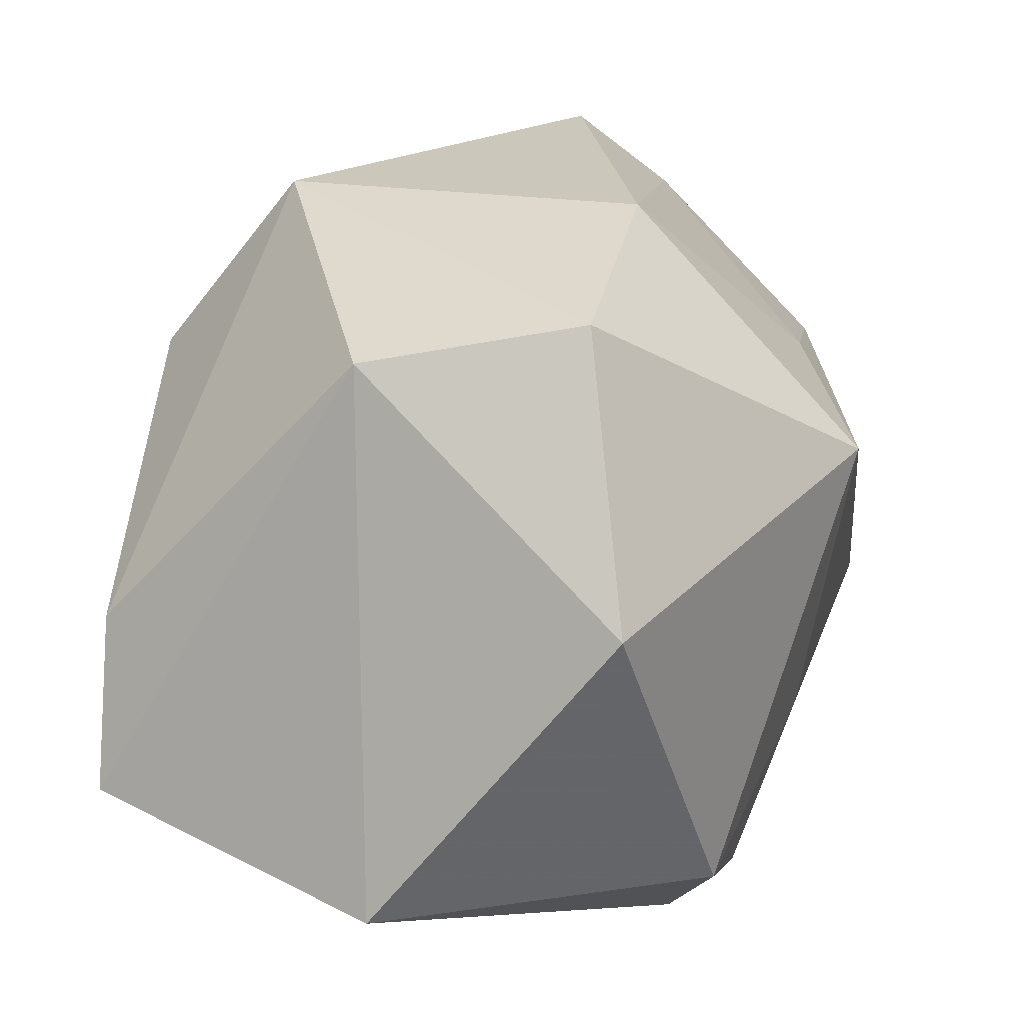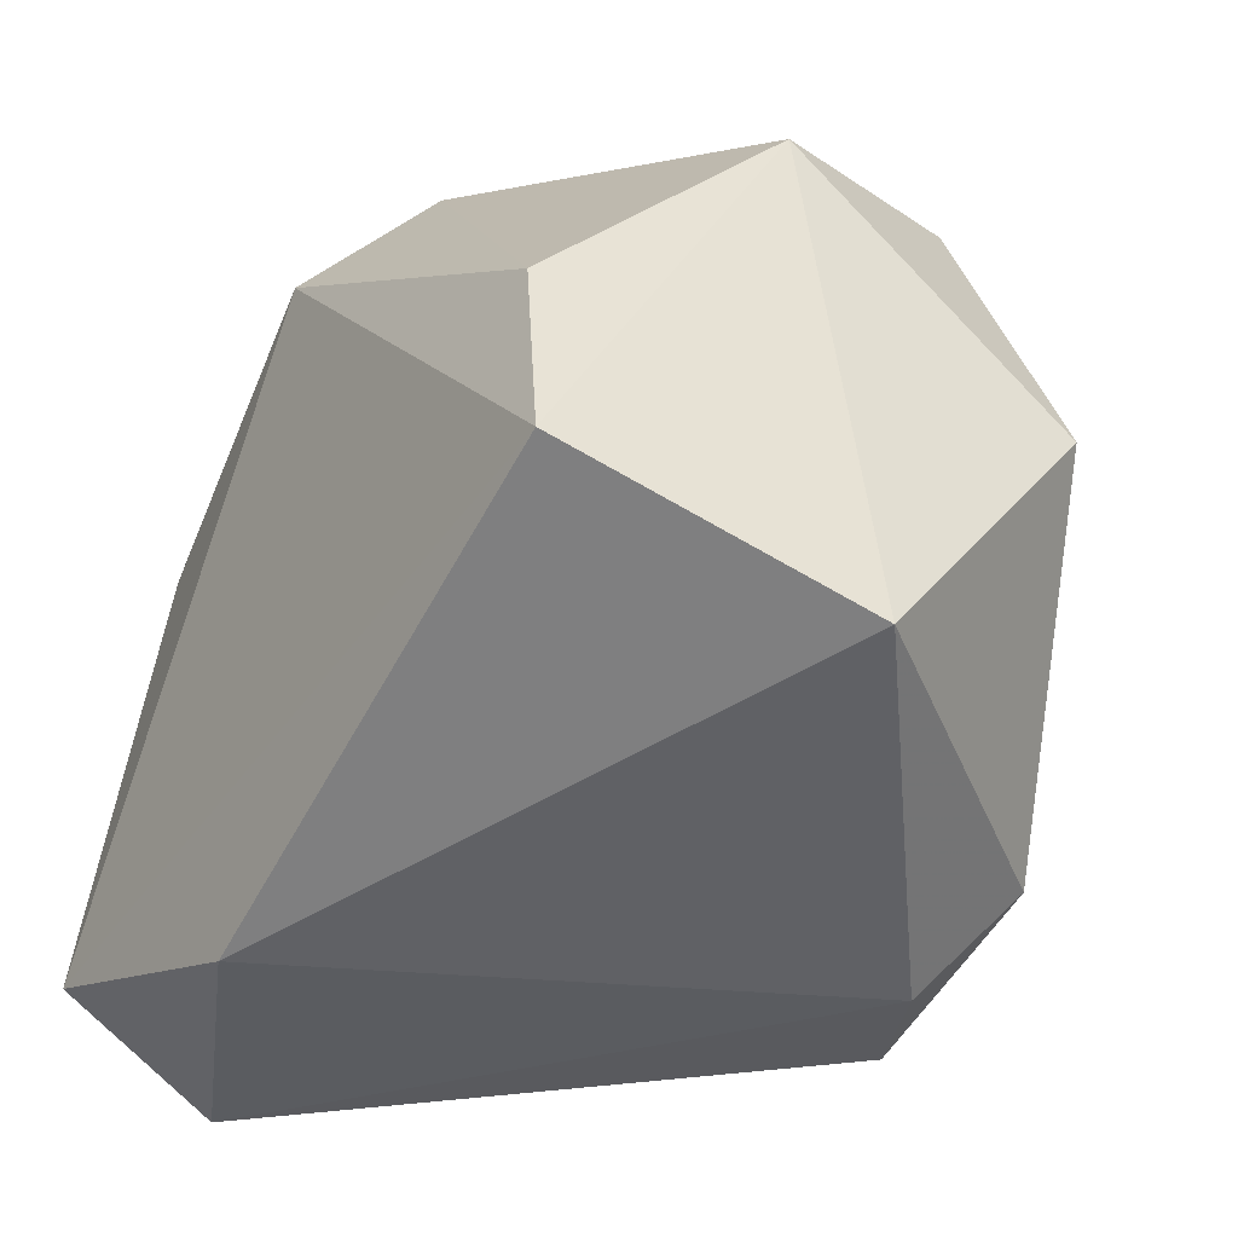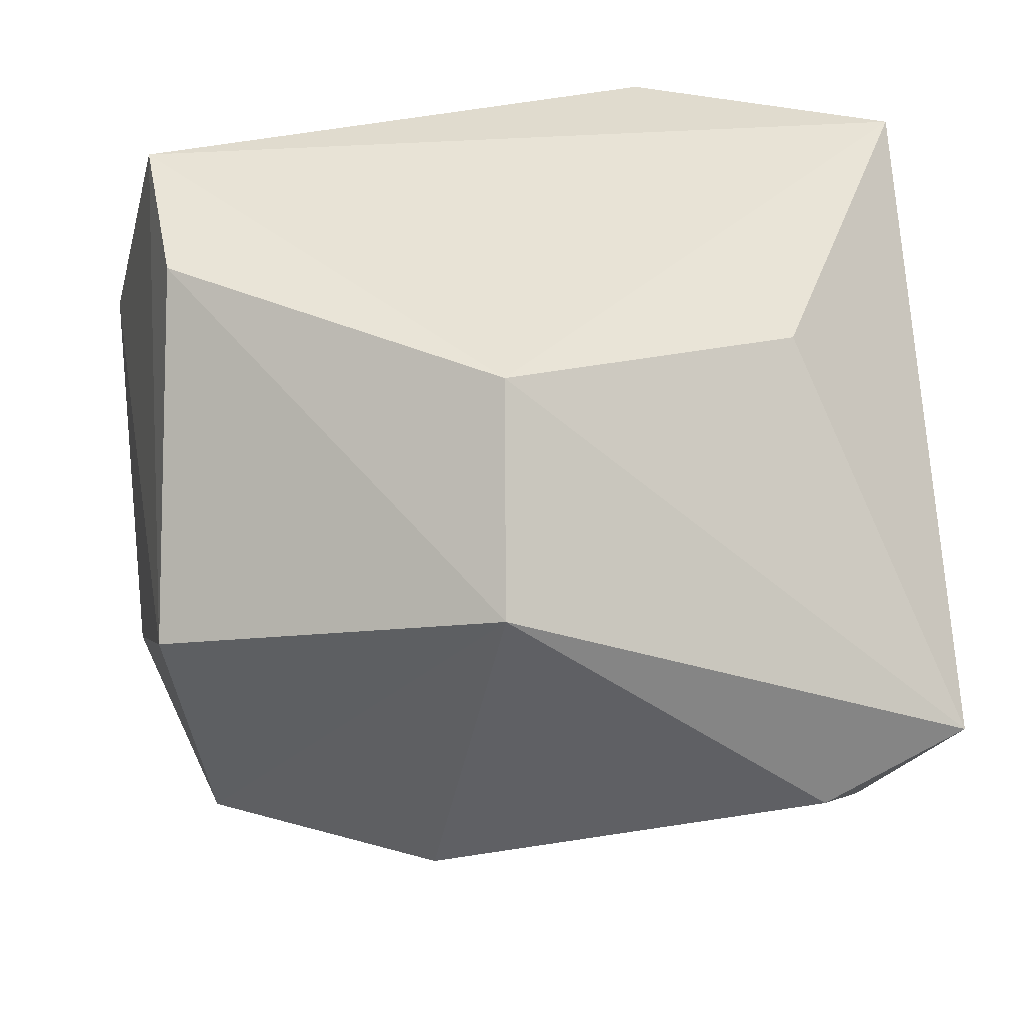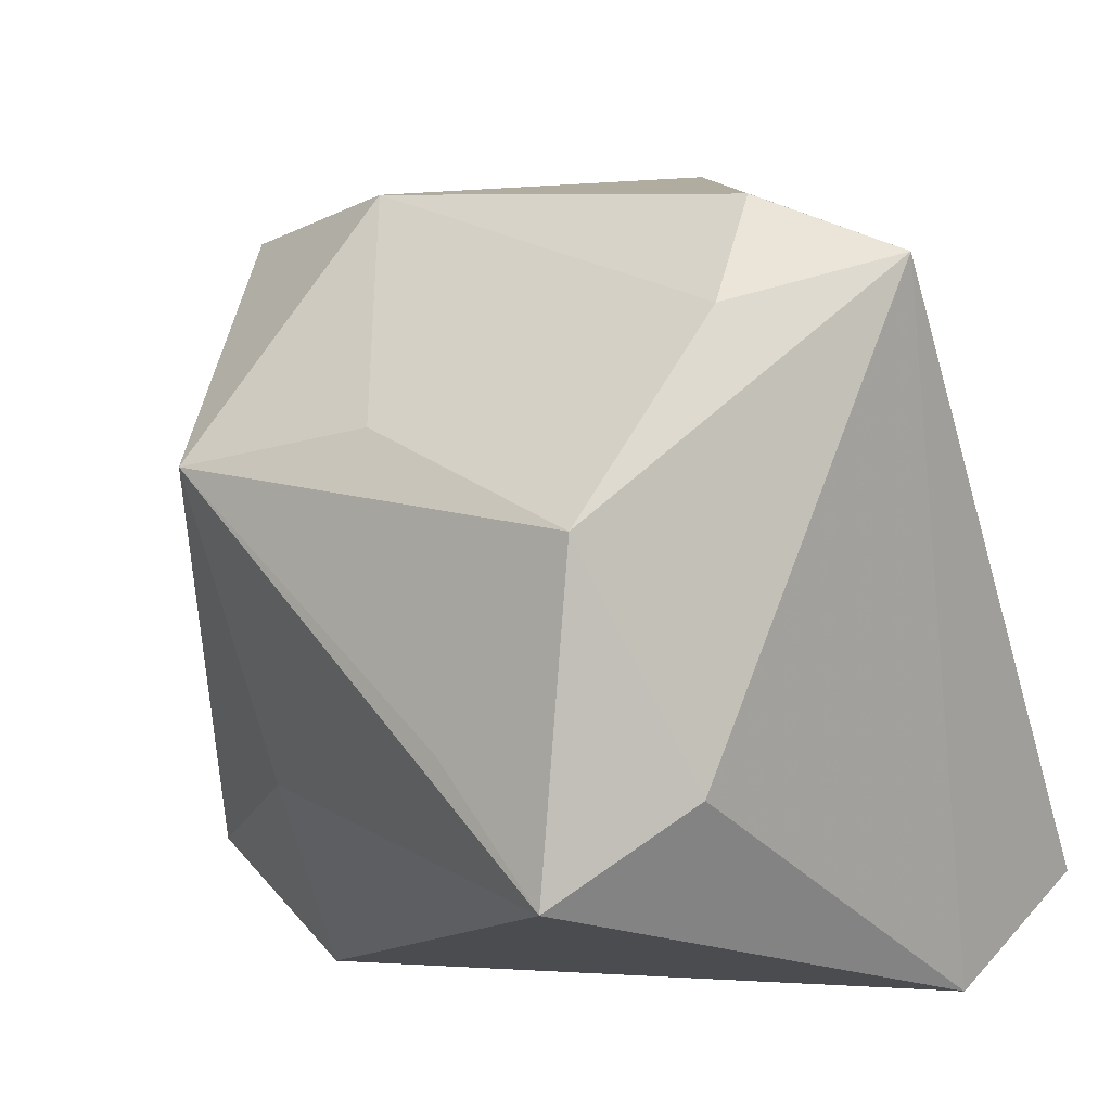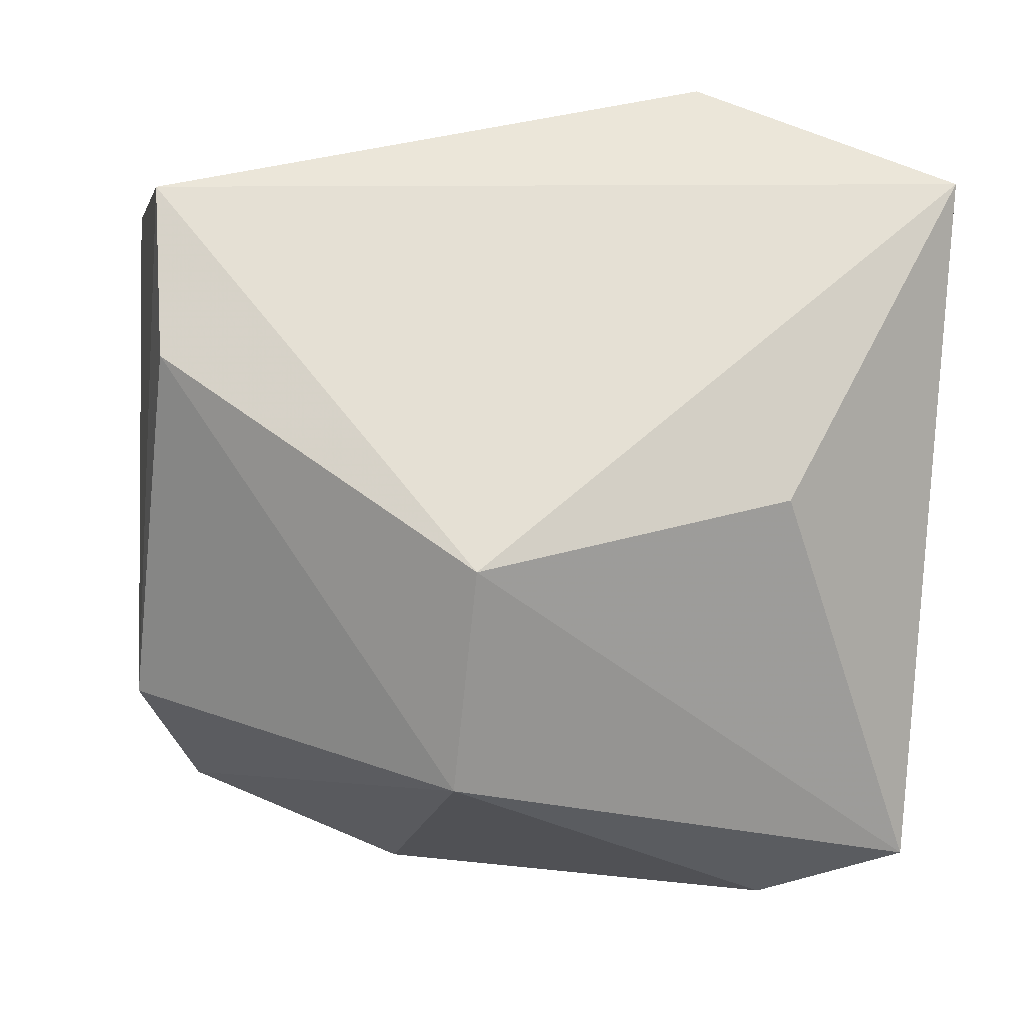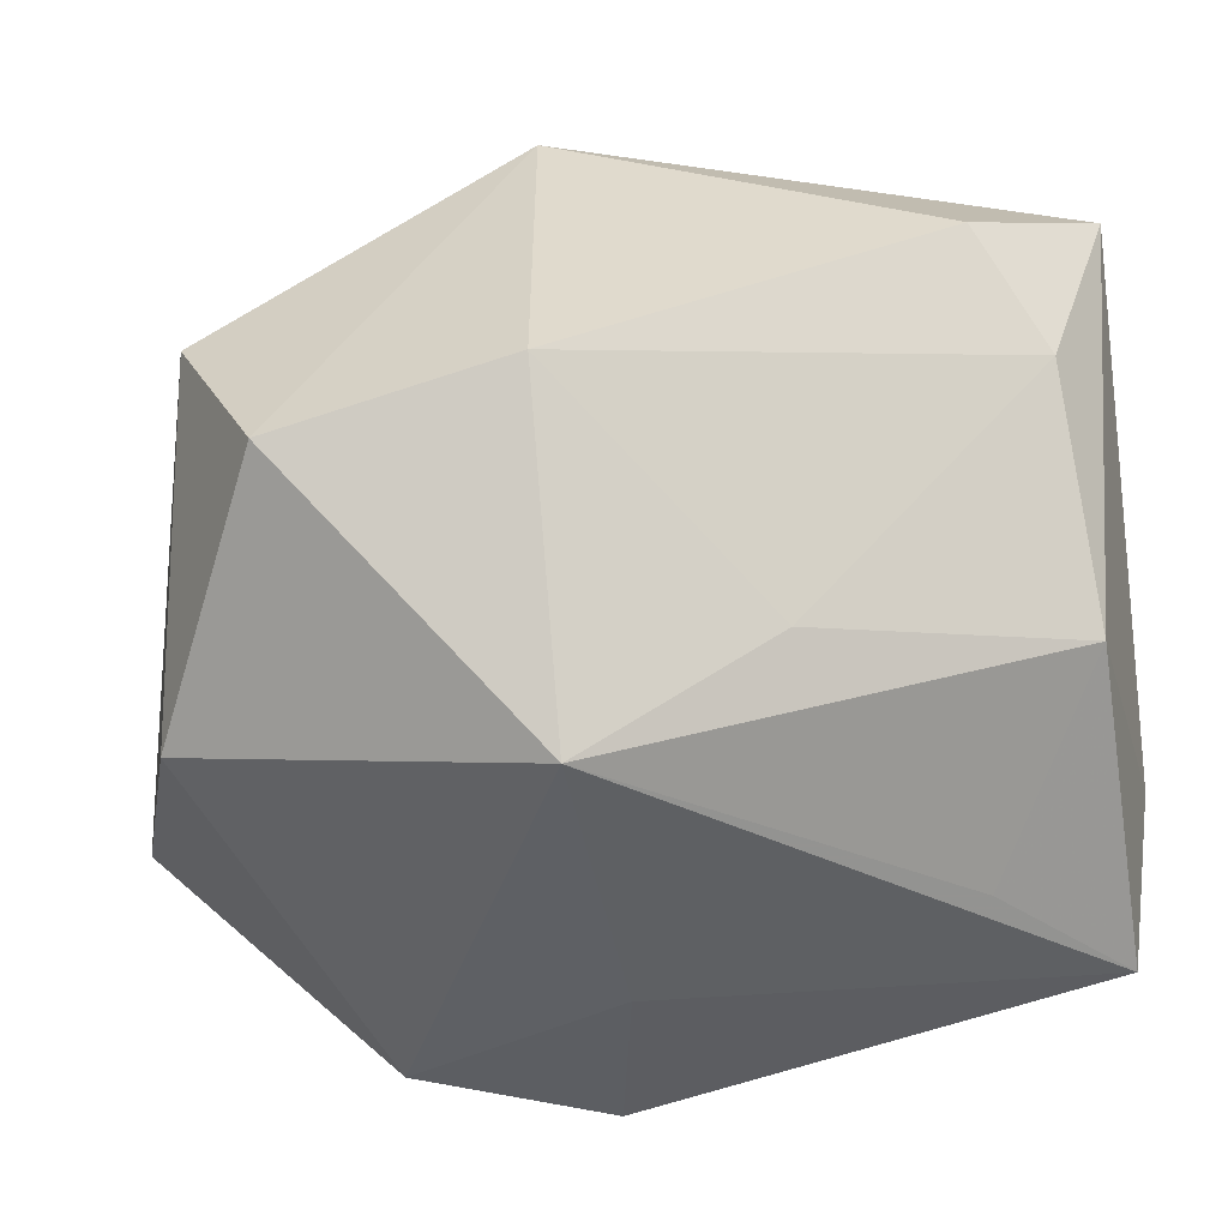
<metadata>
{"format":"obj","ext":"obj","renderer":"f3d","projection":"perspective","resolution":1024,"background":"white","views":[{"elev":18.5,"azim":97.9,"up":"+Y"},{"elev":-34.6,"azim":52.2,"up":"+Y"},{"elev":45.7,"azim":177.1,"up":"+Z"},{"elev":13.2,"azim":-132.3,"up":"+Y"},{"elev":71.5,"azim":-174.9,"up":"+Z"},{"elev":34.4,"azim":168.5,"up":"+Y"}]}
</metadata>
<code>
v 0.04067 0.004011 -0.01533
v 0.01321 0.0134 -0.03422
v -0.02893 0.02967 -0.01279
v 0.03598 -0.01446 0.032
v 0.03358 0.00134 0.03125
v 0.03547 0.02579 0.008043
v -0.03689 0.03324 0.0007354
v -0.03689 -0.03121 0.01083
v -0.03689 -0.006761 -0.02134
v 0.02418 -0.02525 -0.02266
v 0.03185 0.0289 -0.01147
v -0.01994 -0.004503 -0.03382
v 0.004796 0.03511 0.01976
v 0.006514 -0.03197 -0.02368
v 0.0162 -0.03261 -0.01797
v 0.04215 -0.02281 0.006547
v 0.01153 0.0351 -0.01346
v 0.007018 -0.01438 -0.02927
v -0.02907 0.01394 -0.02825
v -0.03234 -0.014 -0.03422
v -0.02408 0.03714 -0.0043
v 0.004101 0.01901 0.0327
v -0.004885 0.01854 -0.02818
v -0.02243 0.008104 0.02646
v -0.036 -0.02414 0.02592
v -0.01165 -0.03175 0.02556
f 25 7 8
f 4 22 25
f 25 22 24
f 24 7 25
f 22 7 24
f 2 19 23
f 2 20 12
f 12 19 2
f 20 19 12
f 20 8 9
f 9 8 7
f 9 19 20
f 7 19 9
f 18 20 2
f 2 10 18
f 15 10 16
f 16 4 26
f 26 15 16
f 8 15 26
f 25 8 26
f 26 4 25
f 17 11 2
f 2 23 17
f 16 10 1
f 1 10 2
f 2 11 1
f 3 23 19
f 3 7 21
f 3 19 7
f 21 17 3
f 3 17 23
f 20 18 14
f 14 18 10
f 10 15 14
f 14 8 20
f 14 15 8
f 11 17 13
f 13 17 21
f 21 7 13
f 13 7 22
f 22 4 5
f 5 13 22
f 11 13 6
f 13 5 6
f 6 1 11
f 16 1 6
f 6 4 16
f 6 5 4

</code>
